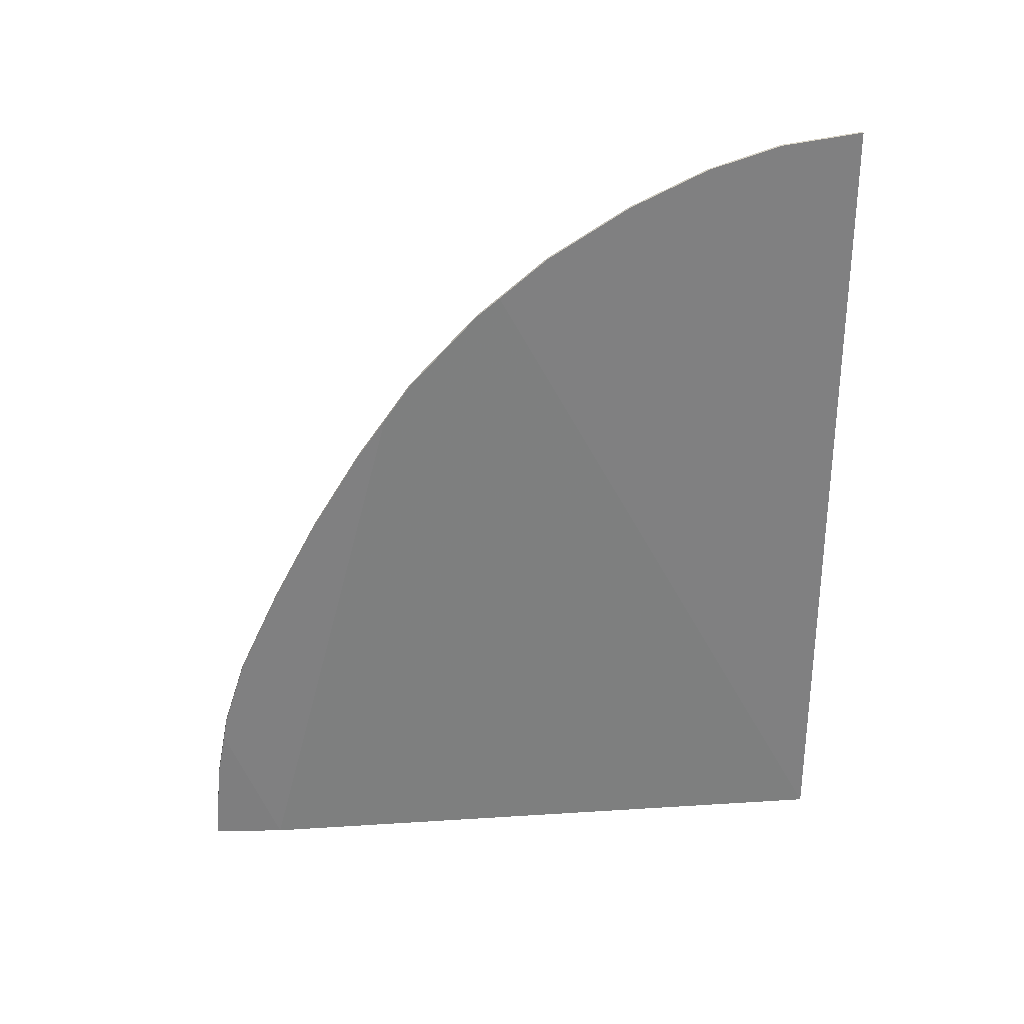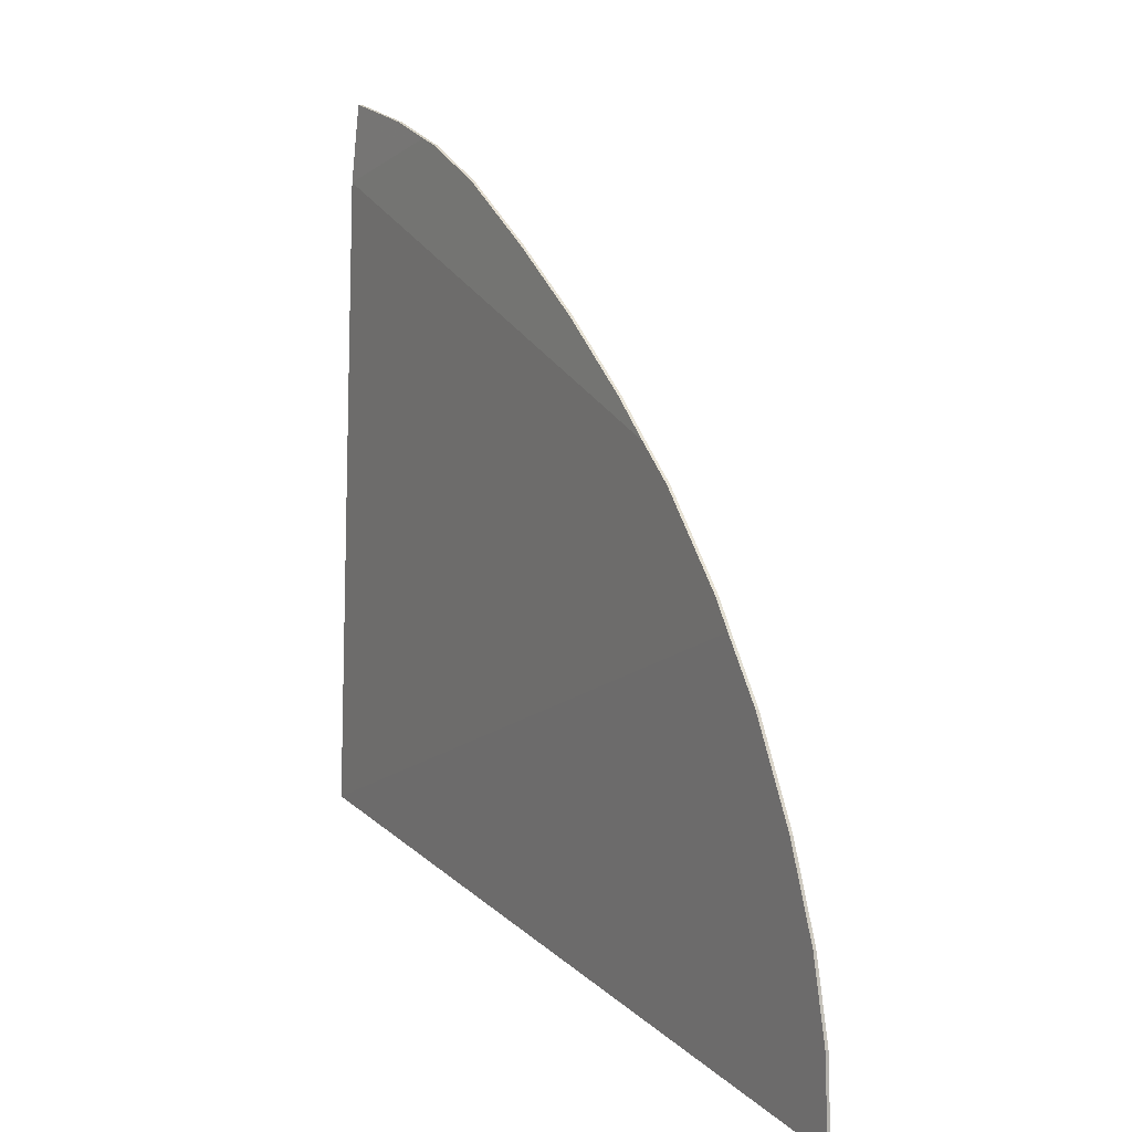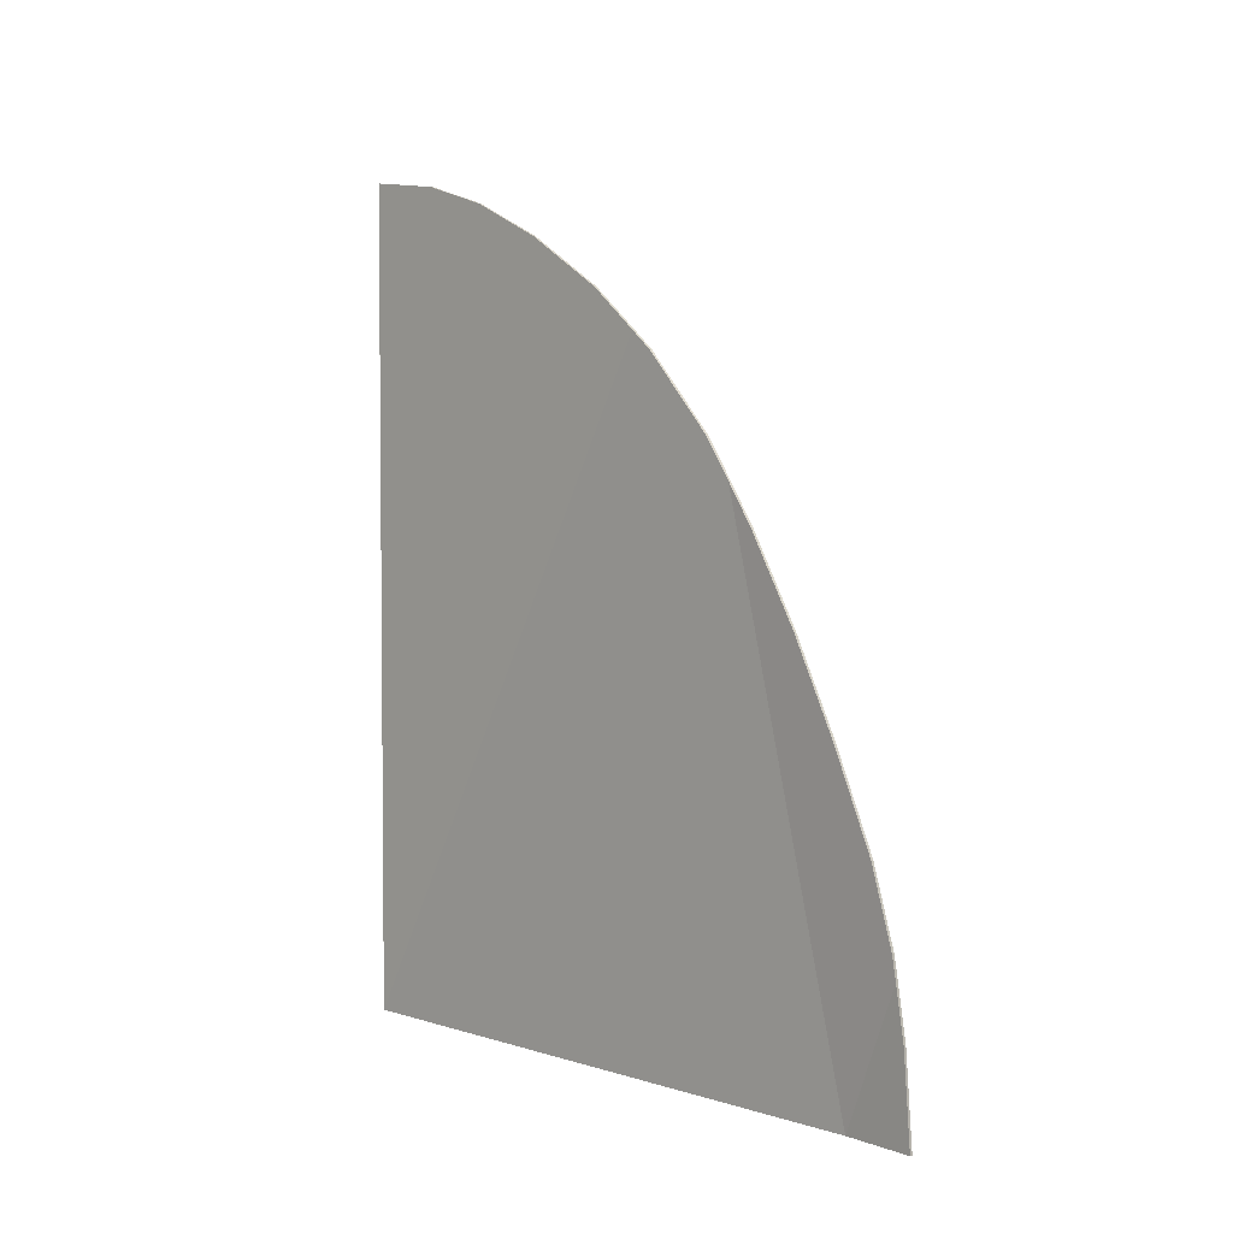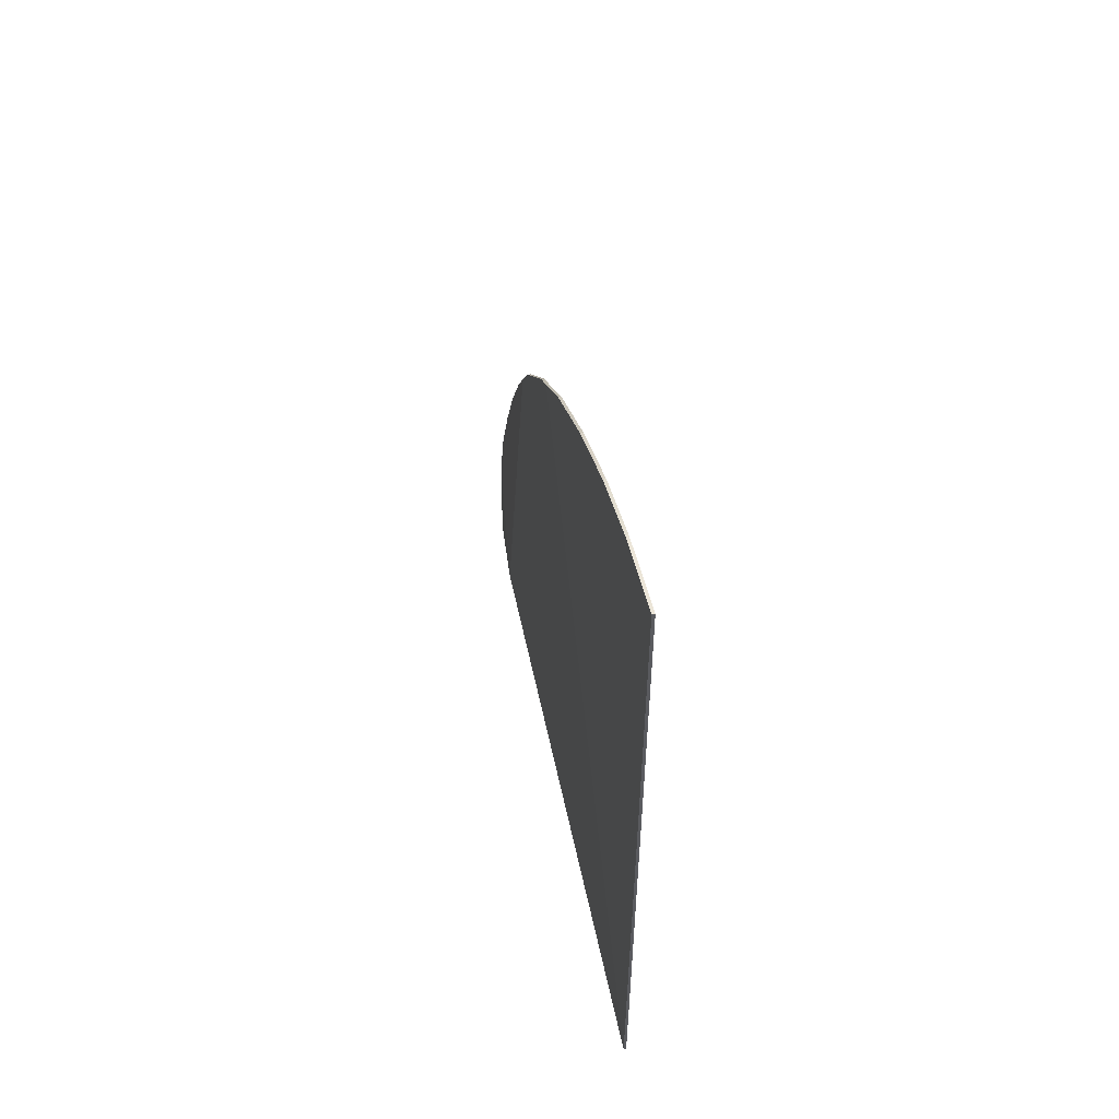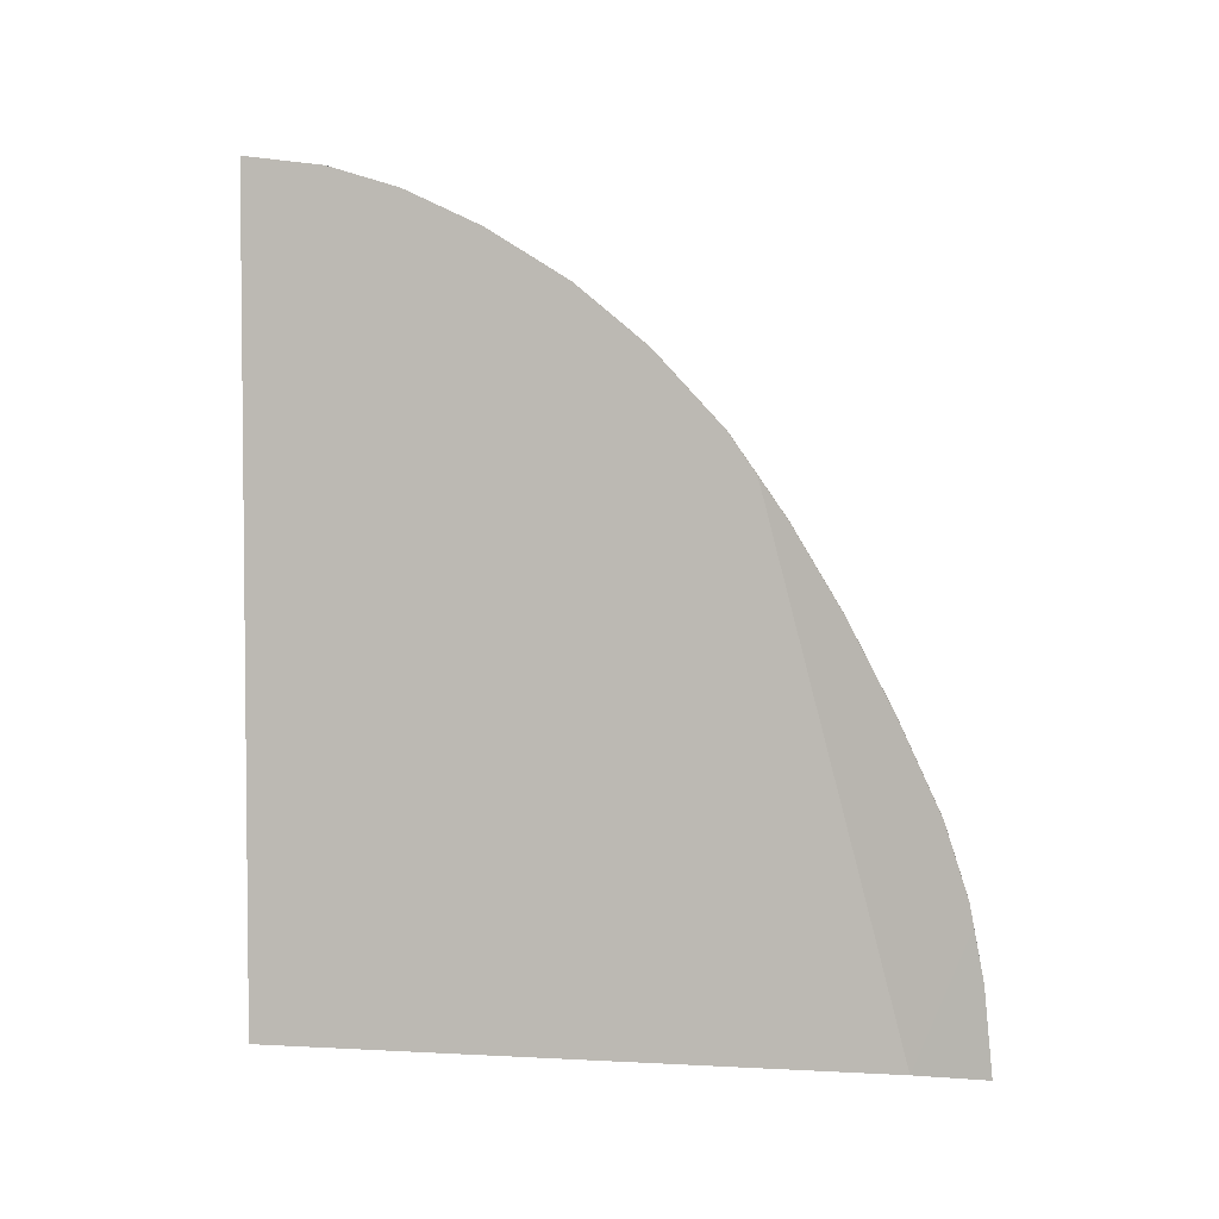
<metadata>
{"format":"obj","ext":"obj","renderer":"f3d","projection":"perspective","resolution":1024,"background":"white","views":[{"elev":30.3,"azim":82.0,"up":"+Y"},{"elev":16.4,"azim":149.5,"up":"+Z"},{"elev":3.5,"azim":-45.8,"up":"+Y"},{"elev":55.0,"azim":165.4,"up":"+Y"},{"elev":3.6,"azim":-82.3,"up":"+Y"}]}
</metadata>
<code>
v 3.908 3.355 1.394
v 3.901 3.03 1.505
v 3.895 2.8 1.581
v 4.006 2.8 -0.7851
v 3.931 4.078 1.028
v 3.919 3.723 1.222
v 3.908 3.355 1.394
v 4.006 2.8 -0.7851
v 3.958 4.733 0.5537
v 3.944 4.414 0.8078
v 3.931 4.078 1.028
v 4.006 2.8 -0.7851
v 4.006 2.8 -0.7851
v 3.969 4.928 0.3582
v 3.958 4.733 0.5537
v 3.972 5.019 0.2679
v 3.969 4.928 0.3582
v 4.006 2.8 -0.7851
v 4.013 2.8 -1
v 3.972 5.019 0.2679
v 4.013 2.8 -1
v 4.013 5.2 -1
v 3.98 5.2 0.02
v 3.957 5.224 0.6587
v 3.958 4.733 0.5537
v 3.969 4.928 0.3582
v 3.963 5.306 0.5608
v 3.958 4.733 0.5537
v 3.957 5.224 0.6587
v 3.941 4.897 0.9614
v 3.944 4.414 0.8078
v 3.931 4.078 1.028
v 3.944 4.414 0.8078
v 3.941 4.897 0.9614
v 3.934 4.729 1.079
v 3.934 4.729 1.079
v 3.919 3.723 1.222
v 3.931 4.078 1.028
v 3.934 4.729 1.079
v 3.908 3.355 1.394
v 3.919 3.723 1.222
v 3.934 4.729 1.079
v 3.901 3.03 1.505
v 3.908 3.355 1.394
v 3.901 3.03 1.505
v 3.934 4.729 1.079
v 3.895 2.8 1.581
v 4.006 2.8 -0.7851
v 3.895 2.8 1.581
v 3.887 2.4 1.685
v 4.013 2.4 -1
v 4.013 6 -1
v 4.001 5.955 -0.6501
v 4.001 5.54 -0.655
v 4.013 5.6 -1
v 4.001 5.955 -0.6501
v 3.991 5.86 -0.34
v 3.992 5.422 -0.3455
v 4.001 5.54 -0.655
v 3.992 5.422 -0.3455
v 3.991 5.86 -0.34
v 3.981 5.703 -0.00574
v 3.98 5.2 0.02
v 3.98 5.2 0.02
v 3.981 5.703 -0.00574
v 3.969 5.482 0.3483
v 3.972 5.019 0.2679
v 3.969 4.928 0.3582
v 3.972 5.019 0.2679
v 3.969 5.482 0.3483
v 3.963 5.306 0.5608
v 4.013 2.4 -1
v 4.013 2.8 -1
v 4.006 2.8 -0.7851
v 3.871 3.406 1.805
v 3.895 2.8 1.581
v 3.904 4.19 1.42
v 3.887 3.804 1.621
v 3.904 4.19 1.42
v 3.895 2.8 1.581
v 3.934 4.729 1.079
v 3.923 4.554 1.201
v 3.871 3.406 1.805
v 3.863 3.091 1.906
v 3.861 2.993 1.924
v 3.895 2.8 1.581
v 3.856 2.775 1.965
v 3.85 2.4 2
v 3.887 2.4 1.685
v 3.861 2.993 1.924
v 3.861 2.993 1.924
v 3.887 2.4 1.685
v 3.895 2.8 1.581
v 3.992 5.422 -0.3455
v 3.98 5.2 0.02
v 4.013 5.2 -1
v 4.001 5.54 -0.655
v 4.013 5.6 -1
v 4.001 5.54 -0.655
v 4.013 5.2 -1
v 4 2.8 -1
v 4.013 2.8 -1
v 4.013 2.4 -1
v 4 2.4 -1
v 4 5.2 -1
v 4.013 5.2 -1
v 4.013 2.8 -1
v 4 2.8 -1
v 3.875 2.4 1.685
v 3.887 2.4 1.685
v 3.85 2.4 2
v 3.837 2.4 2
v 4 2.4 -1
v 4.013 2.4 -1
v 3.887 2.4 1.685
v 3.875 2.4 1.685
v 3.843 2.775 1.965
v 3.856 2.775 1.965
v 3.861 2.993 1.924
v 3.849 2.993 1.924
v 3.837 2.4 2
v 3.85 2.4 2
v 3.856 2.775 1.965
v 3.843 2.775 1.965
v 3.85 3.091 1.906
v 3.863 3.091 1.906
v 3.871 3.406 1.805
v 3.858 3.406 1.805
v 3.849 2.993 1.924
v 3.861 2.993 1.924
v 3.863 3.091 1.906
v 3.85 3.091 1.906
v 3.989 5.955 -0.6501
v 4.001 5.955 -0.6501
v 4.013 6 -1
v 4 6 -1
v 3.979 5.86 -0.34
v 3.991 5.86 -0.34
v 4.001 5.955 -0.6501
v 3.989 5.955 -0.6501
v 4 5.6 -1
v 4.013 5.6 -1
v 4.013 5.2 -1
v 4 5.2 -1
v 4 6 -1
v 4.013 6 -1
v 4.013 5.6 -1
v 4 5.6 -1
v 3.968 5.703 -0.00574
v 3.981 5.703 -0.00574
v 3.991 5.86 -0.34
v 3.979 5.86 -0.34
v 3.957 5.482 0.3483
v 3.969 5.482 0.3483
v 3.981 5.703 -0.00574
v 3.968 5.703 -0.00574
v 3.874 3.804 1.621
v 3.887 3.804 1.621
v 3.904 4.19 1.42
v 3.891 4.19 1.42
v 3.858 3.406 1.805
v 3.871 3.406 1.805
v 3.887 3.804 1.621
v 3.874 3.804 1.621
v 3.911 4.554 1.201
v 3.923 4.554 1.201
v 3.934 4.729 1.079
v 3.921 4.729 1.079
v 3.891 4.19 1.42
v 3.904 4.19 1.42
v 3.923 4.554 1.201
v 3.911 4.554 1.201
v 3.928 4.897 0.9614
v 3.941 4.897 0.9614
v 3.957 5.224 0.6587
v 3.945 5.224 0.6587
v 3.921 4.729 1.079
v 3.934 4.729 1.079
v 3.941 4.897 0.9614
v 3.928 4.897 0.9614
v 3.95 5.306 0.5608
v 3.963 5.306 0.5608
v 3.969 5.482 0.3483
v 3.957 5.482 0.3483
v 3.945 5.224 0.6587
v 3.957 5.224 0.6587
v 3.963 5.306 0.5608
v 3.95 5.306 0.5608
v 3.989 5.955 -0.6501
v 4 6 -1
v 4 2.4 -1
v 3.979 5.86 -0.34
v 3.968 5.703 -0.00574
v 3.979 5.86 -0.34
v 4 2.4 -1
v 3.957 5.482 0.3483
v 3.957 5.482 0.3483
v 4 2.4 -1
v 3.95 5.306 0.5608
v 3.945 5.224 0.6587
v 3.95 5.306 0.5608
v 4 2.4 -1
v 3.928 4.897 0.9614
v 3.921 4.729 1.079
v 3.928 4.897 0.9614
v 4 2.4 -1
v 3.875 2.4 1.685
v 3.911 4.554 1.201
v 3.921 4.729 1.079
v 3.875 2.4 1.685
v 3.891 4.19 1.42
v 3.874 3.804 1.621
v 3.891 4.19 1.42
v 3.875 2.4 1.685
v 3.858 3.406 1.805
v 3.85 3.091 1.906
v 3.858 3.406 1.805
v 3.875 2.4 1.685
v 3.849 2.993 1.924
v 3.843 2.775 1.965
v 3.849 2.993 1.924
v 3.875 2.4 1.685
v 3.837 2.4 2
g mesh4635644
f 1 2 3
f 3 4 1
f 5 6 7
f 7 8 5
f 9 10 11
f 11 12 9
f 13 14 15
f 16 17 18
f 18 19 16
f 20 21 22
f 22 23 20
f 24 25 26
f 26 27 24
f 28 29 30
f 30 31 28
f 32 33 34
f 34 35 32
f 36 37 38
f 39 40 41
f 42 43 44
f 45 46 47
f 48 49 50
f 50 51 48
f 52 53 54
f 54 55 52
f 56 57 58
f 58 59 56
f 60 61 62
f 62 63 60
f 64 65 66
f 66 67 64
f 68 69 70
f 70 71 68
f 72 73 74
f 75 76 77
f 77 78 75
f 79 80 81
f 81 82 79
f 83 84 85
f 85 86 83
f 87 88 89
f 89 90 87
f 91 92 93
f 94 95 96
f 96 97 94
f 98 99 100
g mesh4635645
f 101 102 103
f 103 104 101
f 105 106 107
f 107 108 105
f 109 110 111
f 111 112 109
f 113 114 115
f 115 116 113
f 117 118 119
f 119 120 117
f 121 122 123
f 123 124 121
f 125 126 127
f 127 128 125
f 129 130 131
f 131 132 129
f 133 134 135
f 135 136 133
f 137 138 139
f 139 140 137
f 141 142 143
f 143 144 141
f 145 146 147
f 147 148 145
f 149 150 151
f 151 152 149
f 153 154 155
f 155 156 153
f 157 158 159
f 159 160 157
f 161 162 163
f 163 164 161
f 165 166 167
f 167 168 165
f 169 170 171
f 171 172 169
f 173 174 175
f 175 176 173
f 177 178 179
f 179 180 177
f 181 182 183
f 183 184 181
f 185 186 187
f 187 188 185
f 189 190 191
f 191 192 189
f 193 194 195
f 195 196 193
f 197 198 199
f 200 201 202
f 202 203 200
f 204 205 206
f 206 207 204
f 208 209 210
f 210 211 208
f 212 213 214
f 214 215 212
f 216 217 218
f 218 219 216
f 220 221 222
f 222 223 220

</code>
